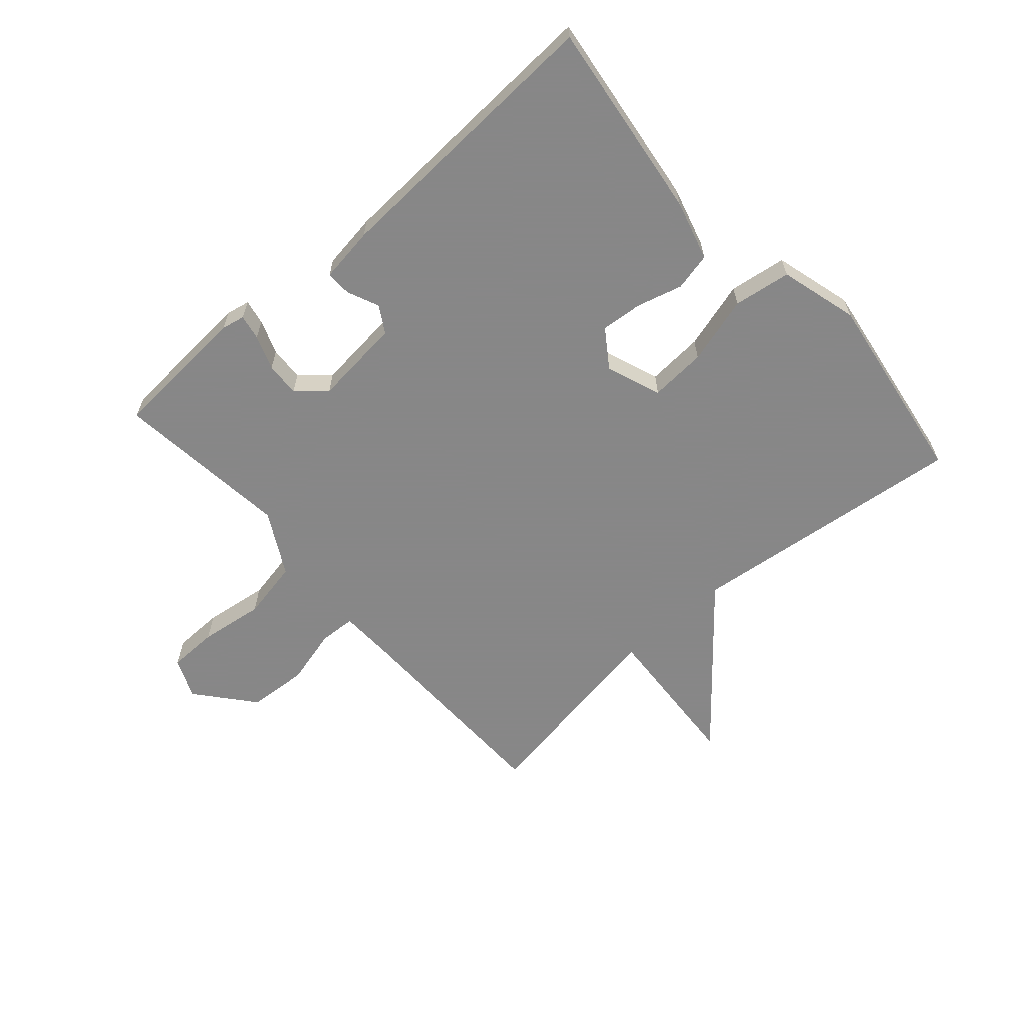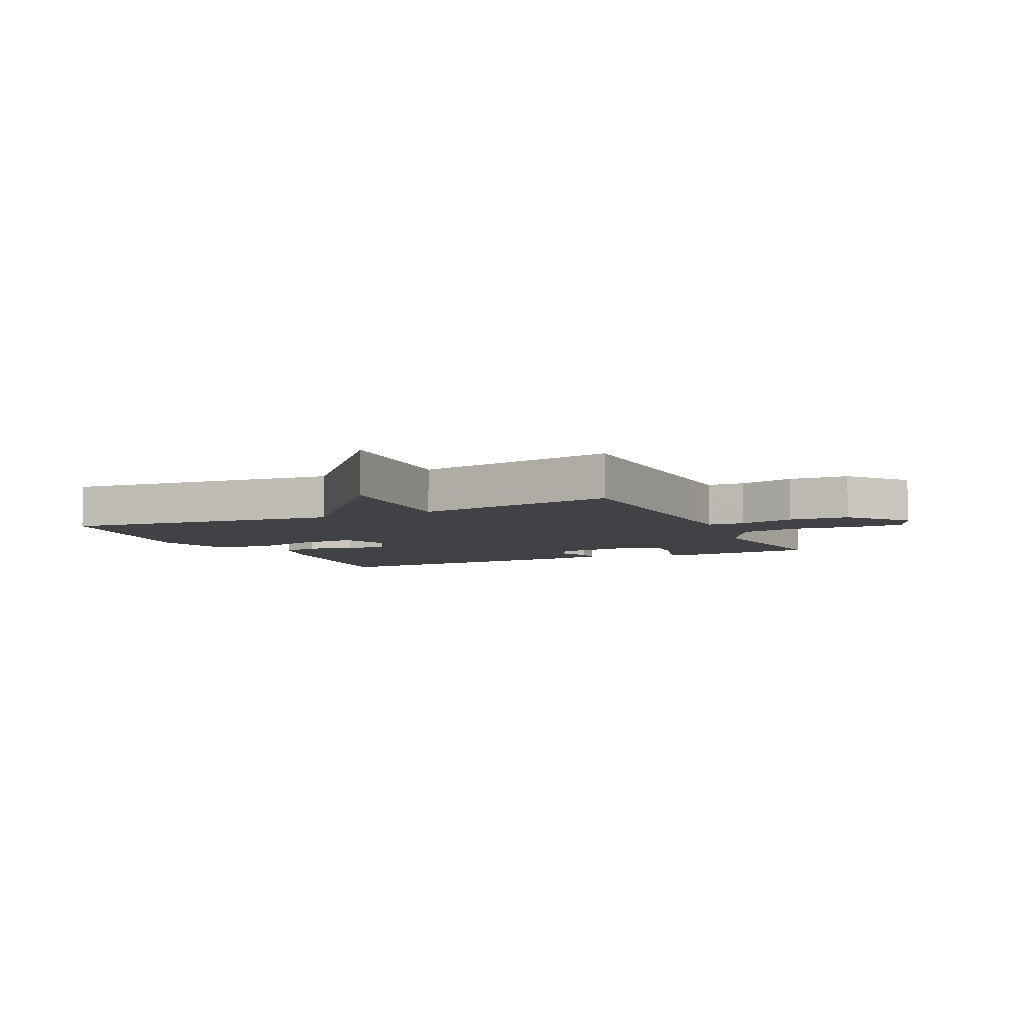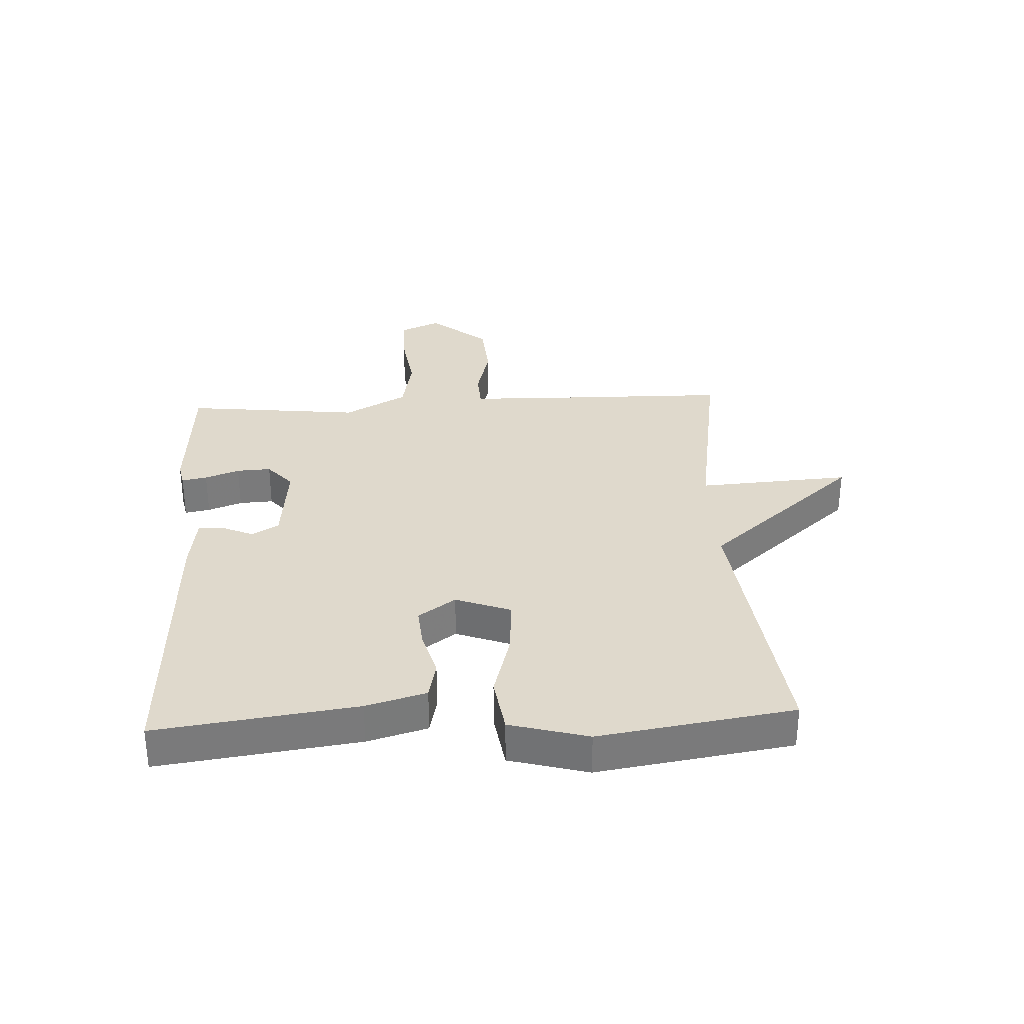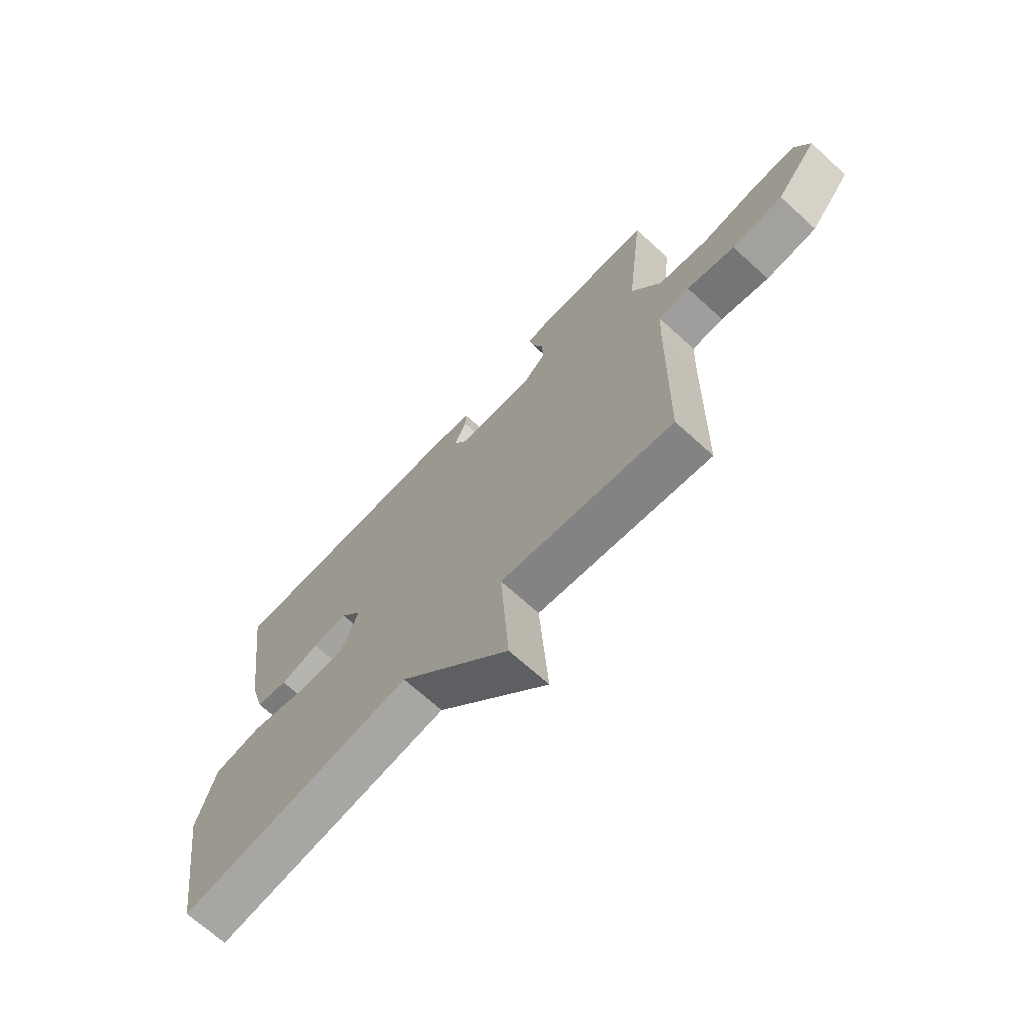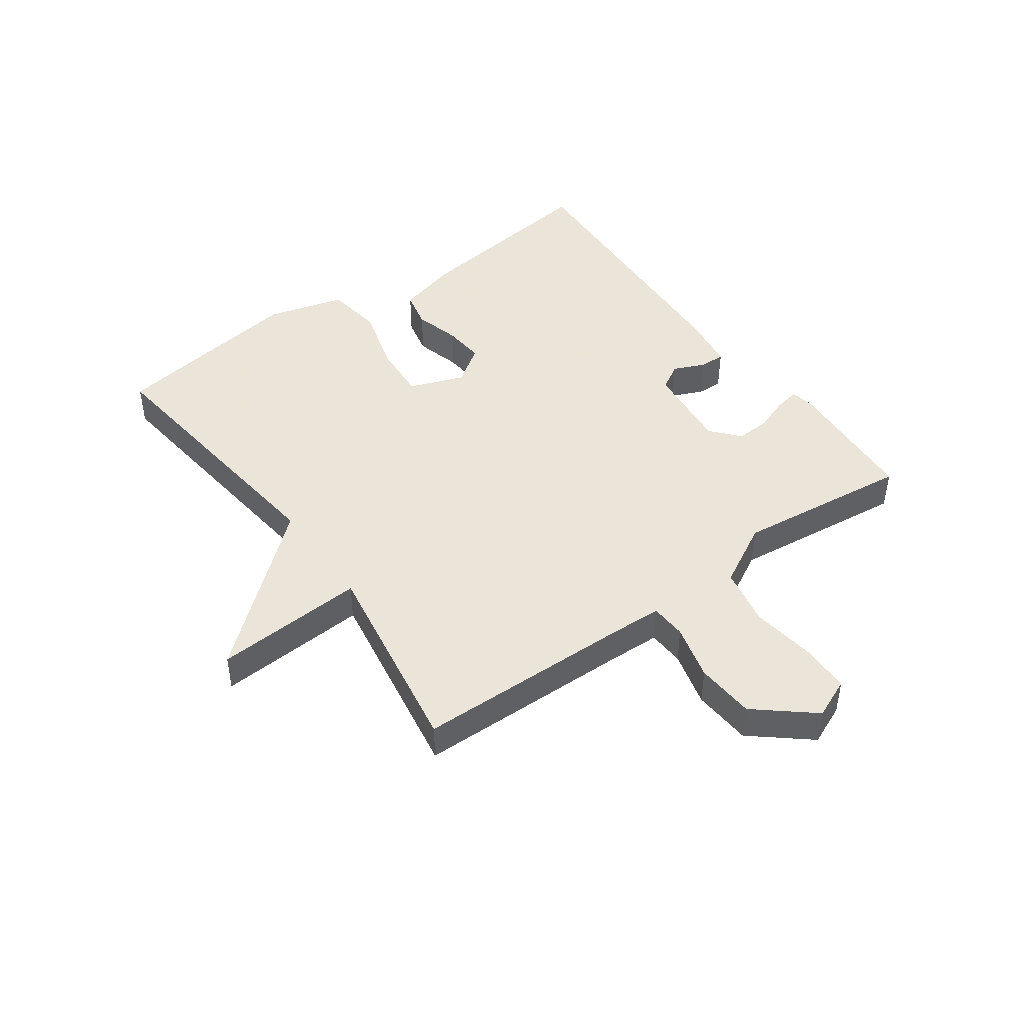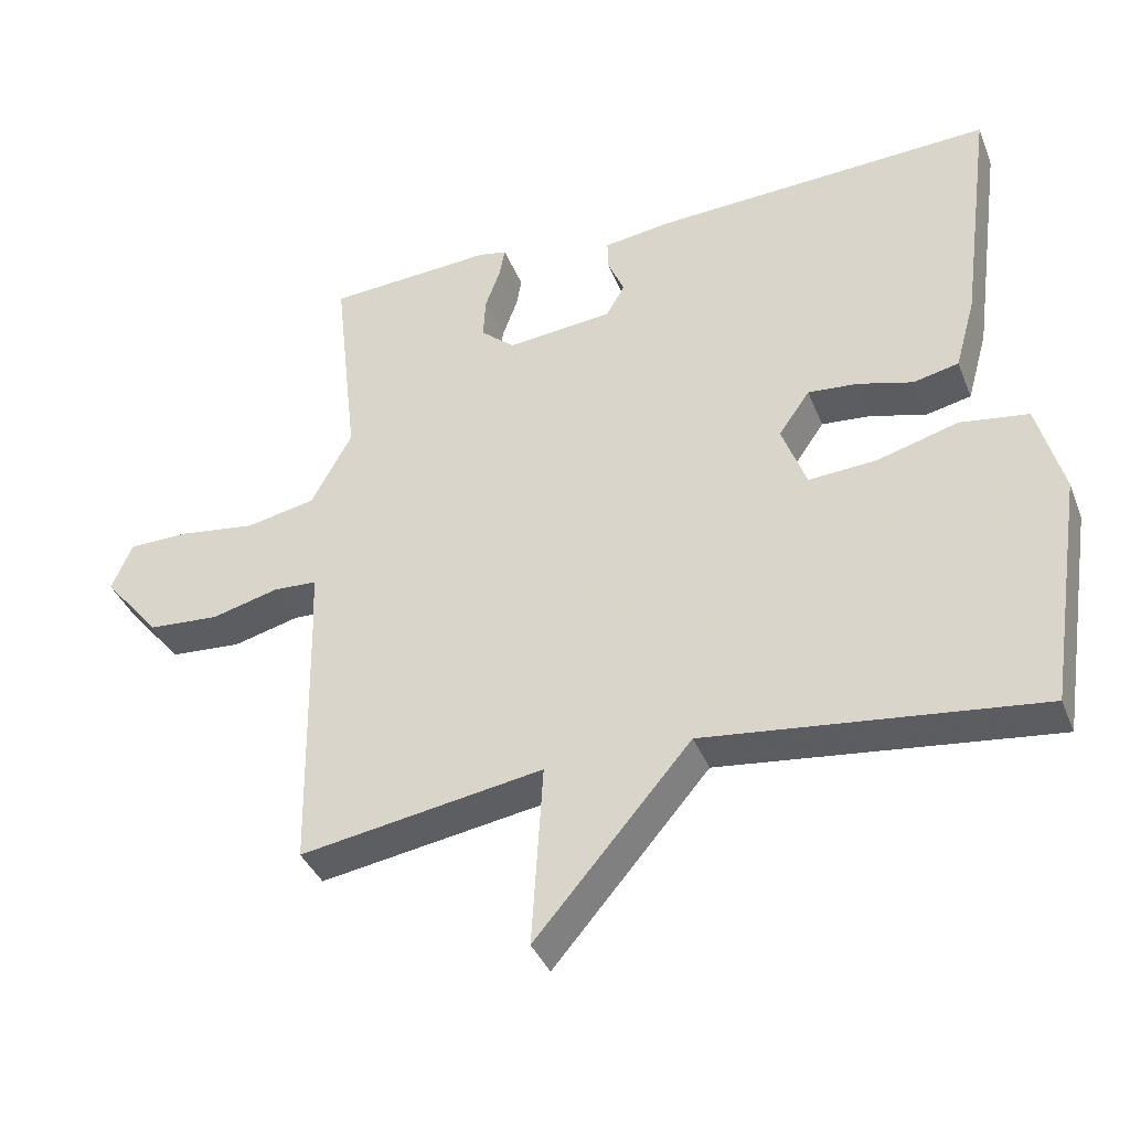
<metadata>
{"format":"obj","ext":"obj","renderer":"f3d","projection":"perspective","resolution":1024,"background":"white","views":[{"elev":-62.6,"azim":41.5,"up":"+Y"},{"elev":-6.2,"azim":-154.5,"up":"+Y"},{"elev":32.3,"azim":87.0,"up":"+Y"},{"elev":-68.8,"azim":-132.4,"up":"+Z"},{"elev":45.5,"azim":-125.6,"up":"+Y"},{"elev":-38.2,"azim":20.3,"up":"+Z"}]}
</metadata>
<code>
v 0.5 0.07 0.5
v 0.456 0.07 0.169
v 0.428 0.07 0.069
v 0.365 0.07 0.055
v 0.289 0.07 0.076
v 0.22 0.07 0.082
v 0.177 0.07 0.02
v 0.211 0.07 -0.071
v 0.305 0.07 -0.065
v 0.418 0.07 -0.033
v 0.513 0.07 -0.047
v 0.549 0.07 -0.177
v 0.5 0.07 -0.5
v 0.038 0.07 -0.445
v -0.178 0.07 -0.698
v -0.162 0.07 -0.445
v -0.5 0.07 -0.5
v -0.506 0.07 -0.135
v -0.509 0.07 -0.049
v -0.57 0.07 -0.046
v -0.663 0.07 -0.07
v -0.762 0.07 -0.063
v -0.841 0.07 0.032
v -0.812 0.07 0.099
v -0.729 0.07 0.1
v -0.622 0.07 0.085
v -0.524 0.07 0.104
v -0.467 0.07 0.208
v -0.5 0.07 0.5
v -0.269 0.07 0.515
v -0.23 0.07 0.507
v -0.238 0.07 0.465
v -0.259 0.07 0.408
v -0.262 0.07 0.351
v -0.215 0.07 0.31
v -0.068 0.07 0.325
v -0.042 0.07 0.369
v -0.065 0.07 0.422
v -0.066 0.07 0.464
v 0.026 0.07 0.477
v 0.5 0 0.5
v 0.456 0 0.169
v 0.428 0 0.069
v 0.365 0 0.055
v 0.289 0 0.076
v 0.22 0 0.082
v 0.177 0 0.02
v 0.211 0 -0.071
v 0.305 0 -0.065
v 0.418 0 -0.033
v 0.513 0 -0.047
v 0.549 0 -0.177
v 0.5 0 -0.5
v 0.038 0 -0.445
v -0.178 0 -0.698
v -0.162 0 -0.445
v -0.5 0 -0.5
v -0.506 0 -0.135
v -0.509 0 -0.049
v -0.57 0 -0.046
v -0.663 0 -0.07
v -0.762 0 -0.063
v -0.841 0 0.032
v -0.812 0 0.099
v -0.729 0 0.1
v -0.622 0 0.085
v -0.524 0 0.104
v -0.467 0 0.208
v -0.5 0 0.5
v -0.269 0 0.515
v -0.23 0 0.507
v -0.238 0 0.465
v -0.259 0 0.408
v -0.262 0 0.351
v -0.215 0 0.31
v -0.068 0 0.325
v -0.042 0 0.369
v -0.065 0 0.422
v -0.066 0 0.464
v 0.026 0 0.477
f 3 4 5
f 2 3 5
f 1 2 5
f 40 1 5
f 39 40 5
f 38 39 5
f 37 38 5
f 36 37 5 6
f 35 36 6 7
f 31 32 33
f 30 31 33
f 29 30 33
f 28 29 33
f 27 28 33 34
f 24 25 26
f 23 24 26
f 22 23 26
f 21 22 26
f 20 21 26
f 19 20 26 27
f 16 17 18
f 16 18 19
f 14 15 16
f 27 34 35
f 19 27 35
f 16 19 35
f 14 16 35
f 12 13 14
f 11 12 14
f 10 11 14
f 9 10 14
f 35 7 8
f 14 35 8
f 8 9 14
f 45 44 43
f 45 43 42
f 45 42 41
f 45 41 80
f 45 80 79
f 45 79 78
f 45 78 77
f 46 45 77 76
f 47 46 76 75
f 73 72 71
f 73 71 70
f 73 70 69
f 73 69 68
f 74 73 68 67
f 66 65 64
f 66 64 63
f 66 63 62
f 66 62 61
f 66 61 60
f 67 66 60 59
f 58 57 56
f 59 58 56
f 56 55 54
f 75 74 67
f 75 67 59
f 75 59 56
f 75 56 54
f 54 53 52
f 54 52 51
f 54 51 50
f 54 50 49
f 48 47 75
f 48 75 54
f 54 49 48
f 1 41 42 2
f 2 42 43 3
f 3 43 44 4
f 4 44 45 5
f 5 45 46 6
f 6 46 47 7
f 7 47 48 8
f 8 48 49 9
f 9 49 50 10
f 10 50 51 11
f 11 51 52 12
f 12 52 53 13
f 13 53 54 14
f 14 54 55 15
f 15 55 56 16
f 16 56 57 17
f 17 57 58 18
f 18 58 59 19
f 19 59 60 20
f 20 60 61 21
f 21 61 62 22
f 22 62 63 23
f 23 63 64 24
f 24 64 65 25
f 25 65 66 26
f 26 66 67 27
f 27 67 68 28
f 28 68 69 29
f 29 69 70 30
f 30 70 71 31
f 31 71 72 32
f 32 72 73 33
f 33 73 74 34
f 34 74 75 35
f 35 75 76 36
f 36 76 77 37
f 37 77 78 38
f 38 78 79 39
f 39 79 80 40
f 40 80 41 1

</code>
